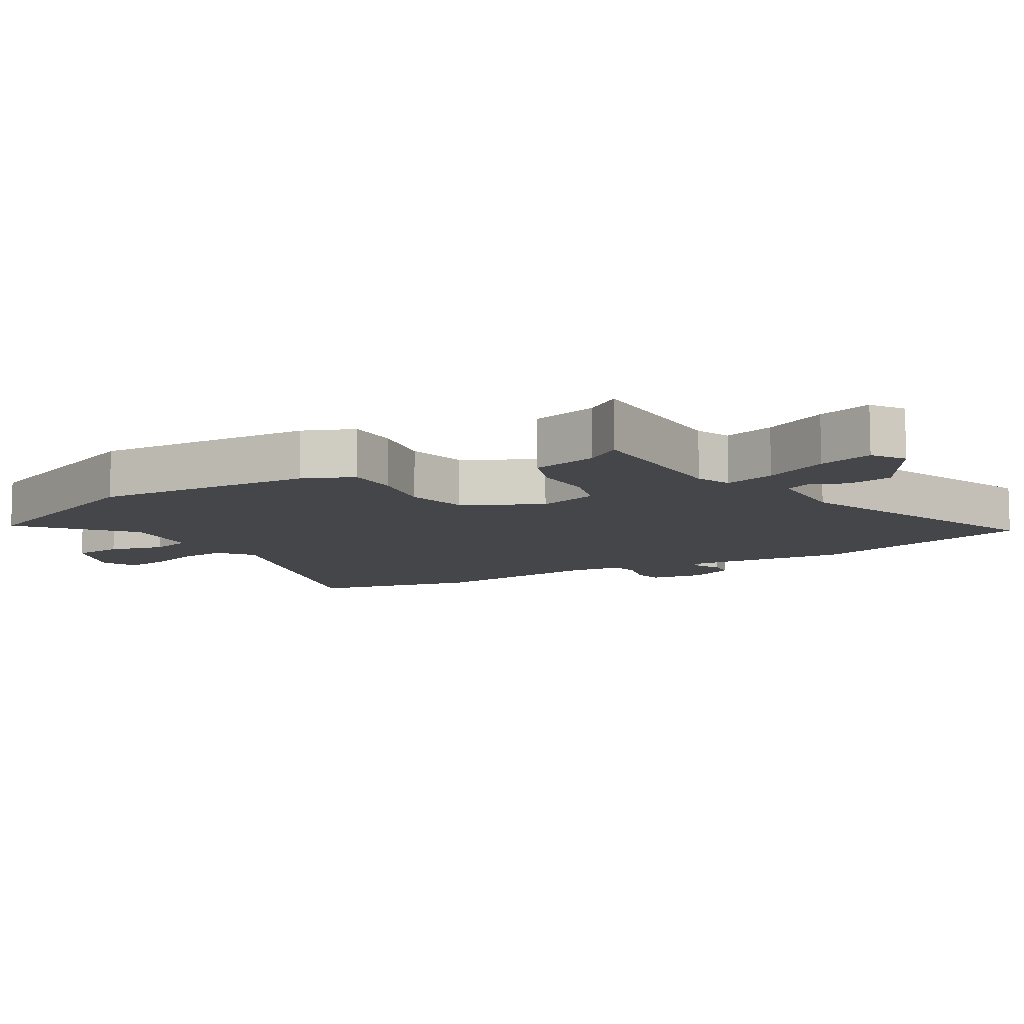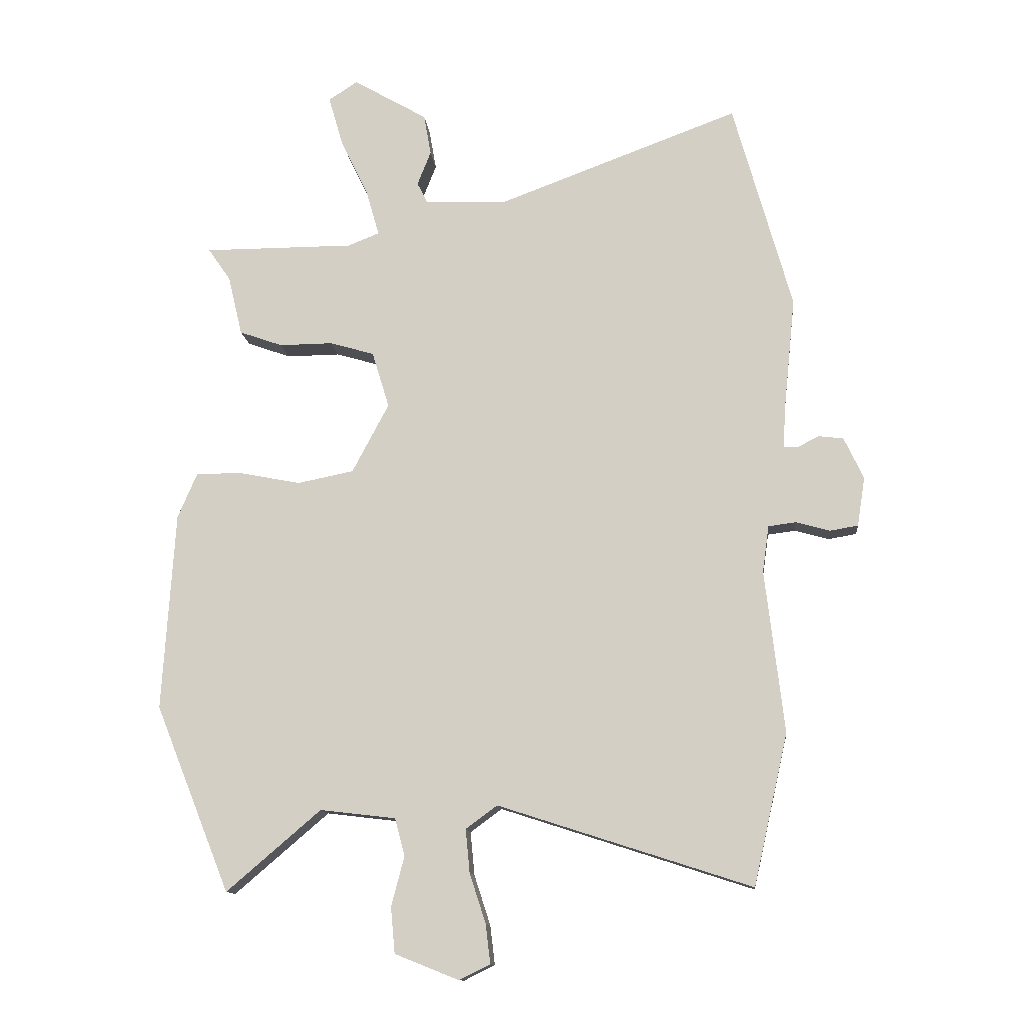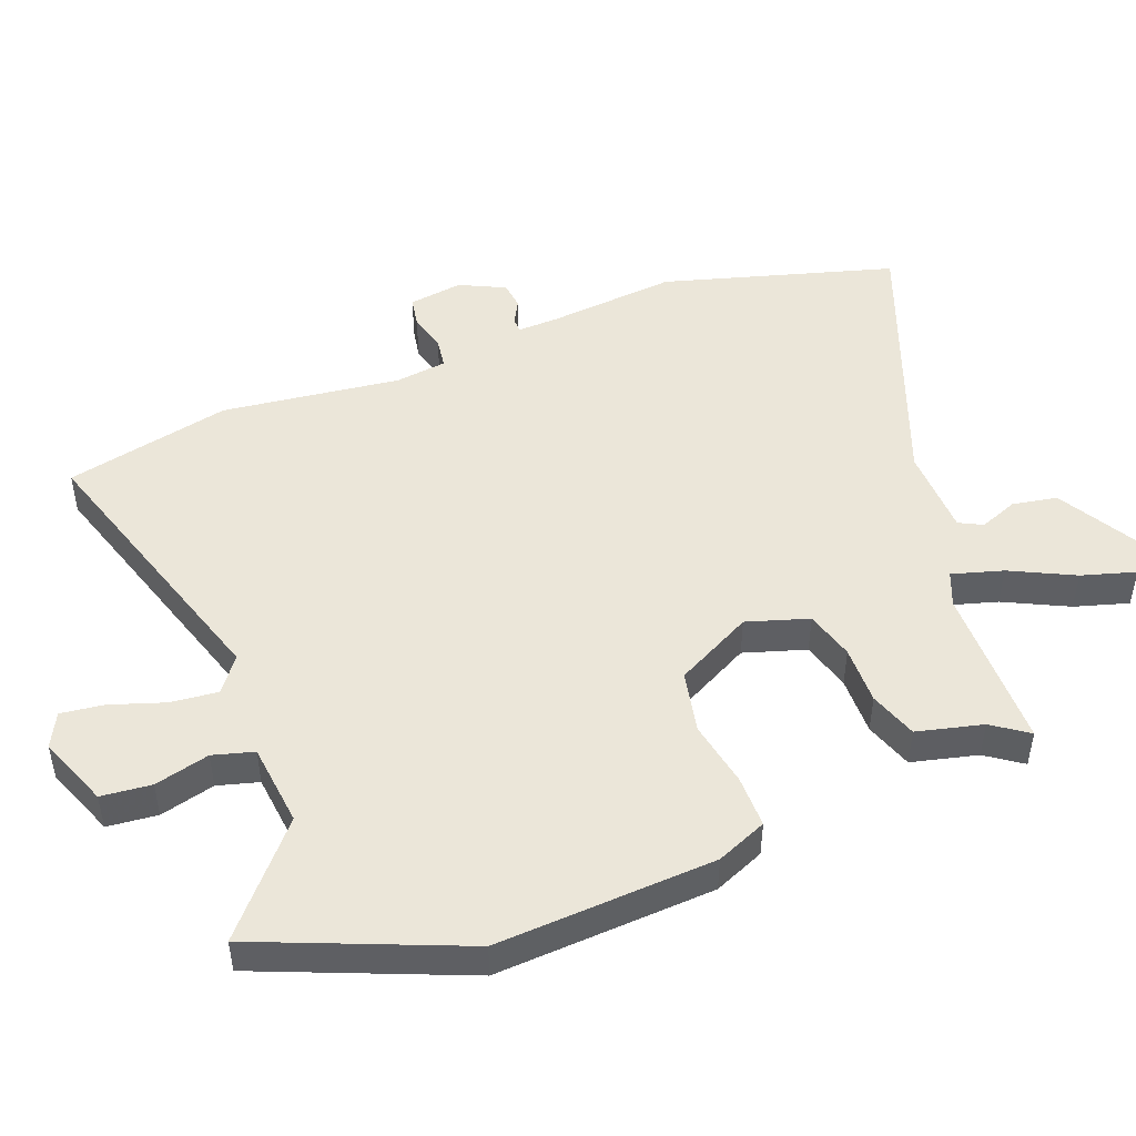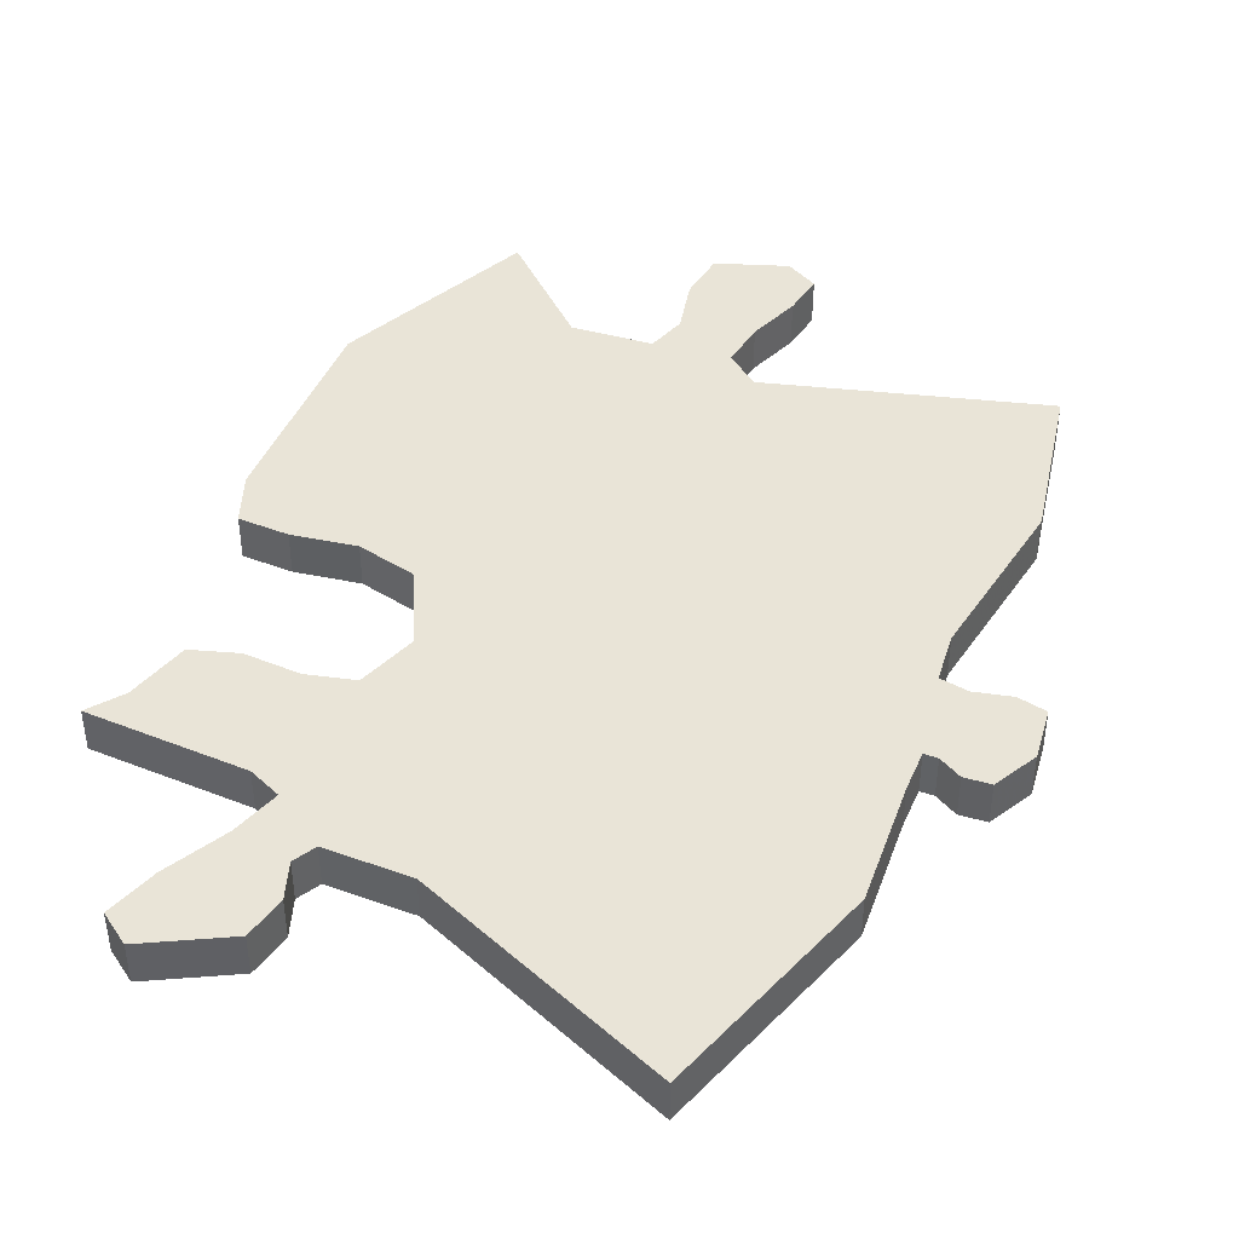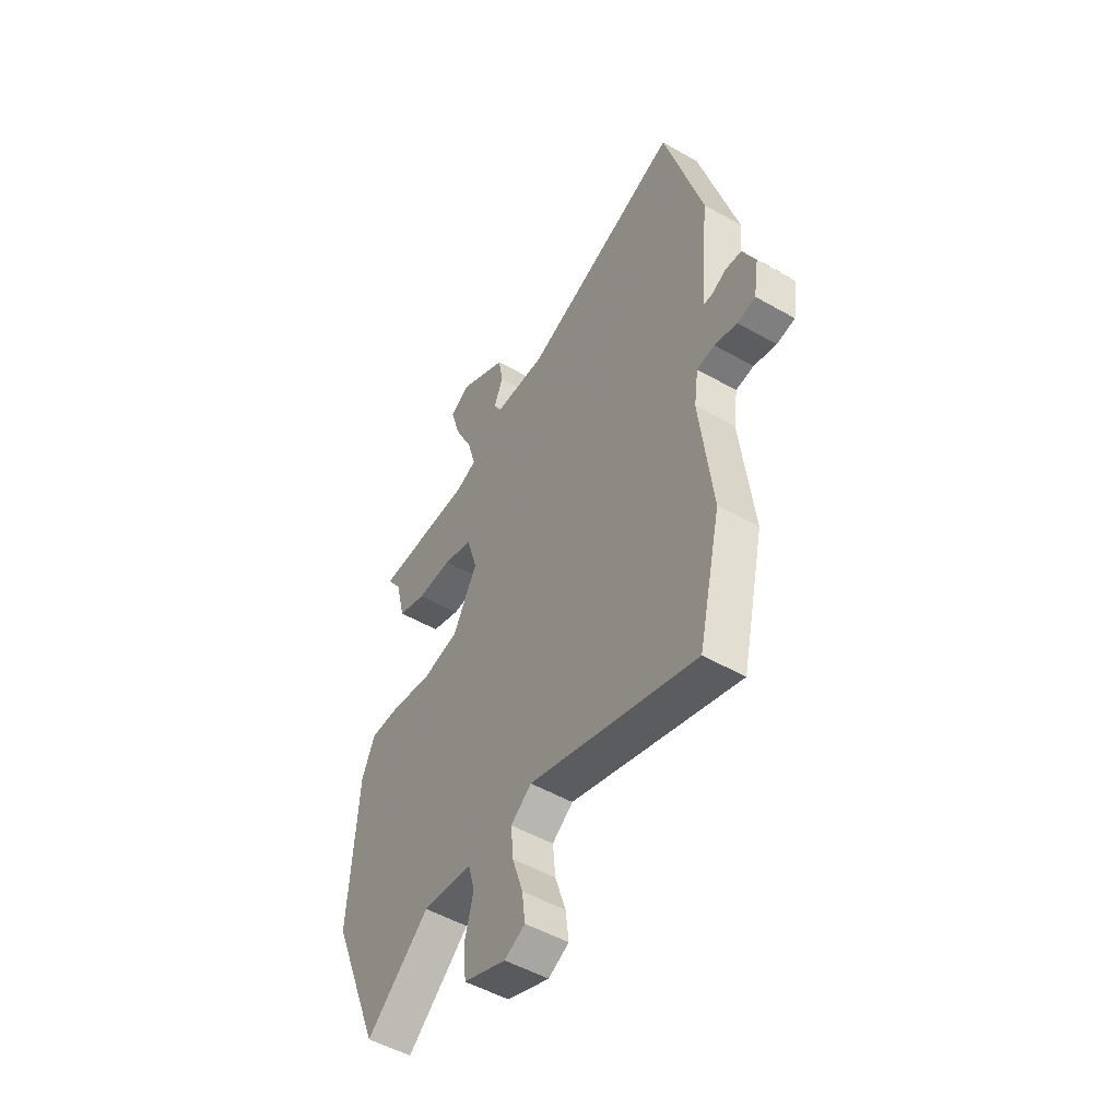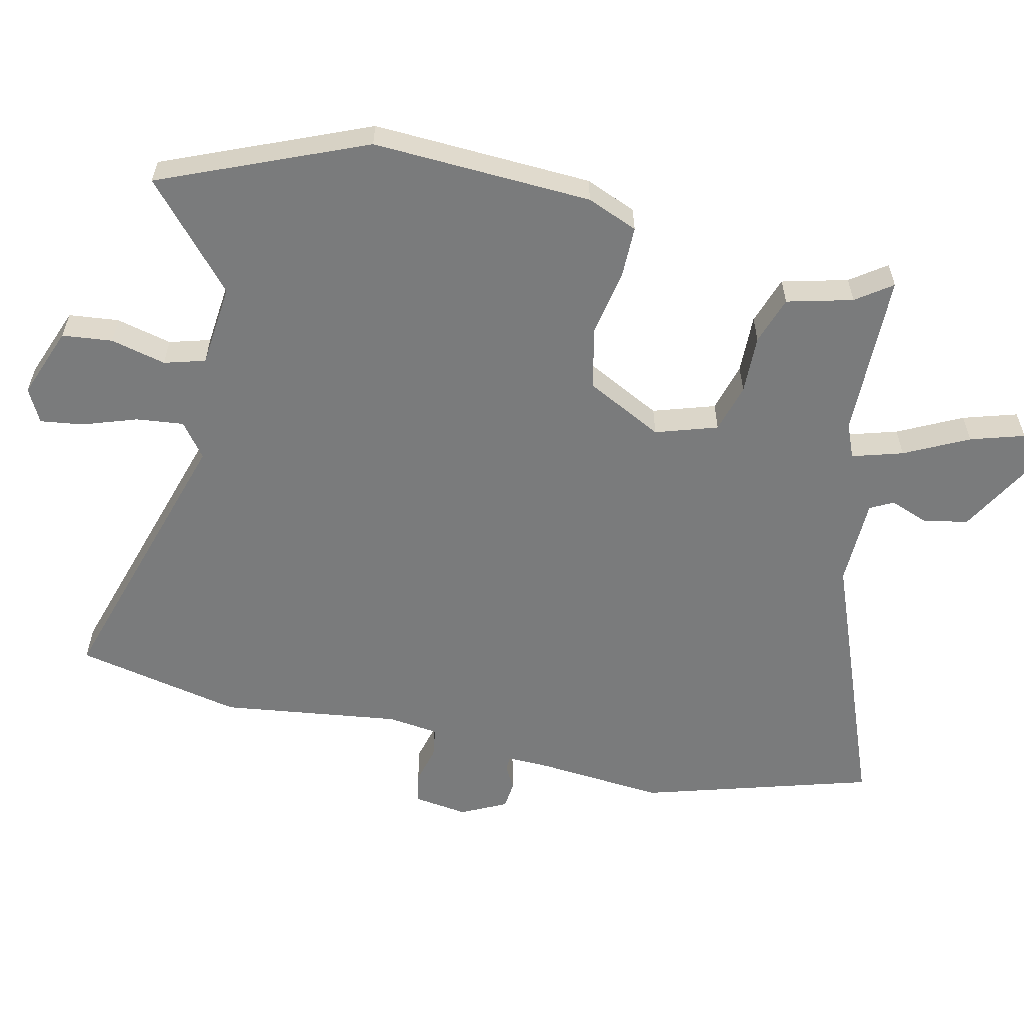
<metadata>
{"format":"obj","ext":"obj","renderer":"f3d","projection":"perspective","resolution":1024,"background":"white","views":[{"elev":-9.5,"azim":-59.0,"up":"+Y"},{"elev":-12.5,"azim":5.8,"up":"+Z"},{"elev":48.5,"azim":-110.6,"up":"+Y"},{"elev":43.3,"azim":25.1,"up":"+Y"},{"elev":-51.2,"azim":58.2,"up":"+Z"},{"elev":-58.3,"azim":-101.9,"up":"+Y"}]}
</metadata>
<code>
v 0.517 0.07 -0.425
v 0.459 0.07 -0.679
v 0.032 0.07 -0.541
v -0.021 0.07 -0.58
v -0.014 0.07 -0.653
v 0.013 0.07 -0.736
v 0.021 0.07 -0.802
v -0.031 0.07 -0.828
v -0.139 0.07 -0.785
v -0.146 0.07 -0.708
v -0.124 0.07 -0.624
v -0.141 0.07 -0.561
v -0.268 0.07 -0.546
v -0.427 0.07 -0.682
v -0.553 0.07 -0.368
v -0.532 0.07 -0.033
v -0.499 0.07 0.044
v -0.419 0.07 0.043
v -0.318 0.07 0.023
v -0.223 0.07 0.042
v -0.161 0.07 0.159
v -0.19 0.07 0.254
v -0.265 0.07 0.276
v -0.355 0.07 0.275
v -0.428 0.07 0.301
v -0.452 0.07 0.402
v -0.49 0.07 0.457
v -0.236 0.07 0.457
v -0.183 0.07 0.478
v -0.205 0.07 0.556
v -0.252 0.07 0.654
v -0.276 0.07 0.737
v -0.227 0.07 0.769
v -0.102 0.07 0.696
v -0.09 0.07 0.627
v -0.113 0.07 0.569
v -0.095 0.07 0.533
v 0.041 0.07 0.528
v 0.45 0.07 0.68
v 0.549 0.07 0.326
v 0.529 0.07 0.131
v 0.526 0.07 0.066
v 0.548 0.07 0.065
v 0.585 0.07 0.084
v 0.627 0.07 0.079
v 0.66 0.07 0.009
v 0.647 0.07 -0.074
v 0.6 0.07 -0.082
v 0.542 0.07 -0.066
v 0.496 0.07 -0.072
v 0.485 0.07 -0.151
v 0.517 0 -0.425
v 0.459 0 -0.679
v 0.032 0 -0.541
v -0.021 0 -0.58
v -0.014 0 -0.653
v 0.013 0 -0.736
v 0.021 0 -0.802
v -0.031 0 -0.828
v -0.139 0 -0.785
v -0.146 0 -0.708
v -0.124 0 -0.624
v -0.141 0 -0.561
v -0.268 0 -0.546
v -0.427 0 -0.682
v -0.553 0 -0.368
v -0.532 0 -0.033
v -0.499 0 0.044
v -0.419 0 0.043
v -0.318 0 0.023
v -0.223 0 0.042
v -0.161 0 0.159
v -0.19 0 0.254
v -0.265 0 0.276
v -0.355 0 0.275
v -0.428 0 0.301
v -0.452 0 0.402
v -0.49 0 0.457
v -0.236 0 0.457
v -0.183 0 0.478
v -0.205 0 0.556
v -0.252 0 0.654
v -0.276 0 0.737
v -0.227 0 0.769
v -0.102 0 0.696
v -0.09 0 0.627
v -0.113 0 0.569
v -0.095 0 0.533
v 0.041 0 0.528
v 0.45 0 0.68
v 0.549 0 0.326
v 0.529 0 0.131
v 0.526 0 0.066
v 0.548 0 0.065
v 0.585 0 0.084
v 0.627 0 0.079
v 0.66 0 0.009
v 0.647 0 -0.074
v 0.6 0 -0.082
v 0.542 0 -0.066
v 0.496 0 -0.072
v 0.485 0 -0.151
f 46 47 48 49
f 46 49 50
f 43 44 45 46
f 42 43 46 50
f 41 42 50
f 38 39 40 41
f 37 38 41 50
f 33 34 35 36
f 33 36 37
f 30 31 32 33
f 29 30 33 37
f 26 27 28
f 24 25 26 28
f 23 24 28 29
f 22 23 29 37
f 16 17 18 19
f 16 19 20
f 13 14 15 16
f 12 13 16 20
f 11 12 20 21
f 9 10 11
f 8 9 11
f 5 6 7 8
f 4 5 8 11
f 3 4 11 21
f 51 1 2 3
f 50 51 3 21
f 21 22 37 50
f 100 99 98 97
f 101 100 97
f 97 96 95 94
f 101 97 94 93
f 101 93 92
f 92 91 90 89
f 101 92 89 88
f 87 86 85 84
f 88 87 84
f 84 83 82 81
f 88 84 81 80
f 79 78 77
f 79 77 76 75
f 80 79 75 74
f 88 80 74 73
f 70 69 68 67
f 71 70 67
f 67 66 65 64
f 71 67 64 63
f 72 71 63 62
f 62 61 60
f 62 60 59
f 59 58 57 56
f 62 59 56 55
f 72 62 55 54
f 54 53 52 102
f 72 54 102 101
f 101 88 73 72
f 1 52 53 2
f 2 53 54 3
f 3 54 55 4
f 4 55 56 5
f 5 56 57 6
f 6 57 58 7
f 7 58 59 8
f 8 59 60 9
f 9 60 61 10
f 10 61 62 11
f 11 62 63 12
f 12 63 64 13
f 13 64 65 14
f 14 65 66 15
f 15 66 67 16
f 16 67 68 17
f 17 68 69 18
f 18 69 70 19
f 19 70 71 20
f 20 71 72 21
f 21 72 73 22
f 22 73 74 23
f 23 74 75 24
f 24 75 76 25
f 25 76 77 26
f 26 77 78 27
f 27 78 79 28
f 28 79 80 29
f 29 80 81 30
f 30 81 82 31
f 31 82 83 32
f 32 83 84 33
f 33 84 85 34
f 34 85 86 35
f 35 86 87 36
f 36 87 88 37
f 37 88 89 38
f 38 89 90 39
f 39 90 91 40
f 40 91 92 41
f 41 92 93 42
f 42 93 94 43
f 43 94 95 44
f 44 95 96 45
f 45 96 97 46
f 46 97 98 47
f 47 98 99 48
f 48 99 100 49
f 49 100 101 50
f 50 101 102 51
f 51 102 52 1

</code>
